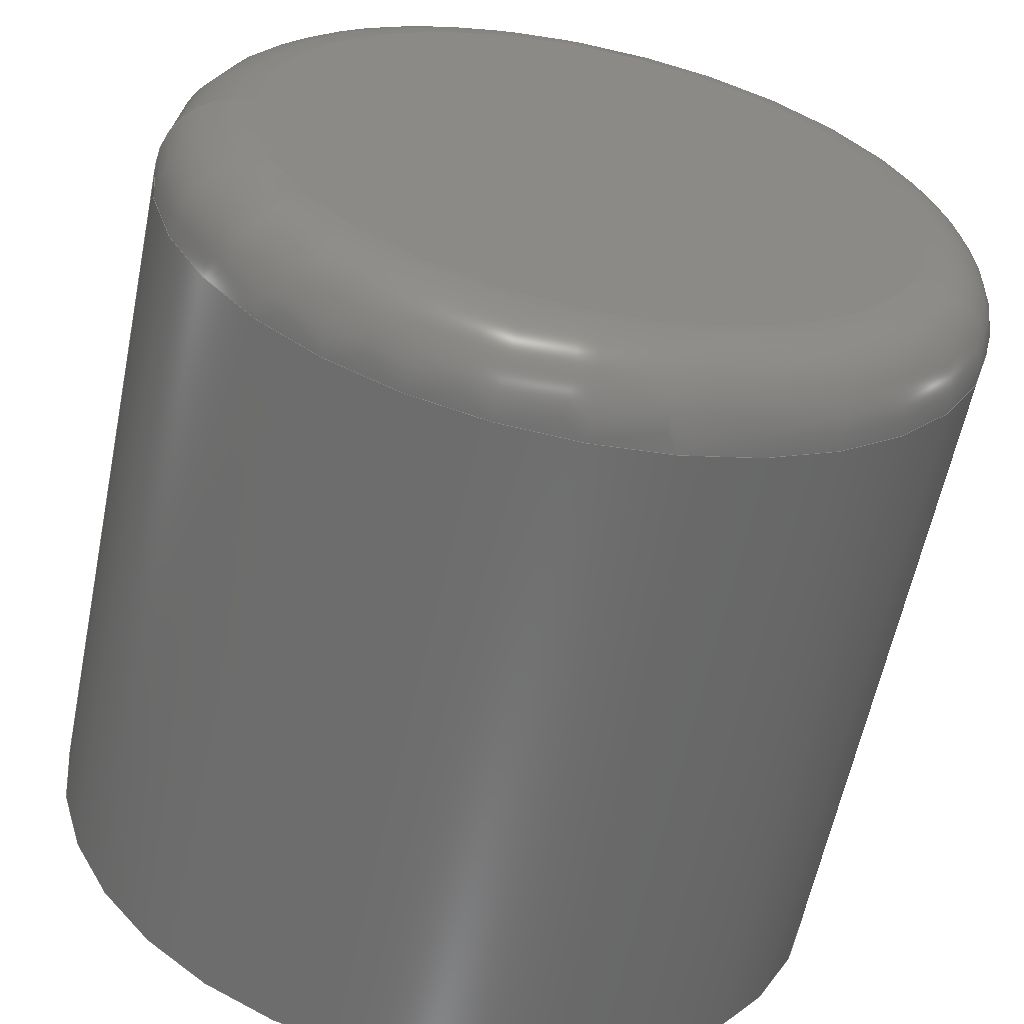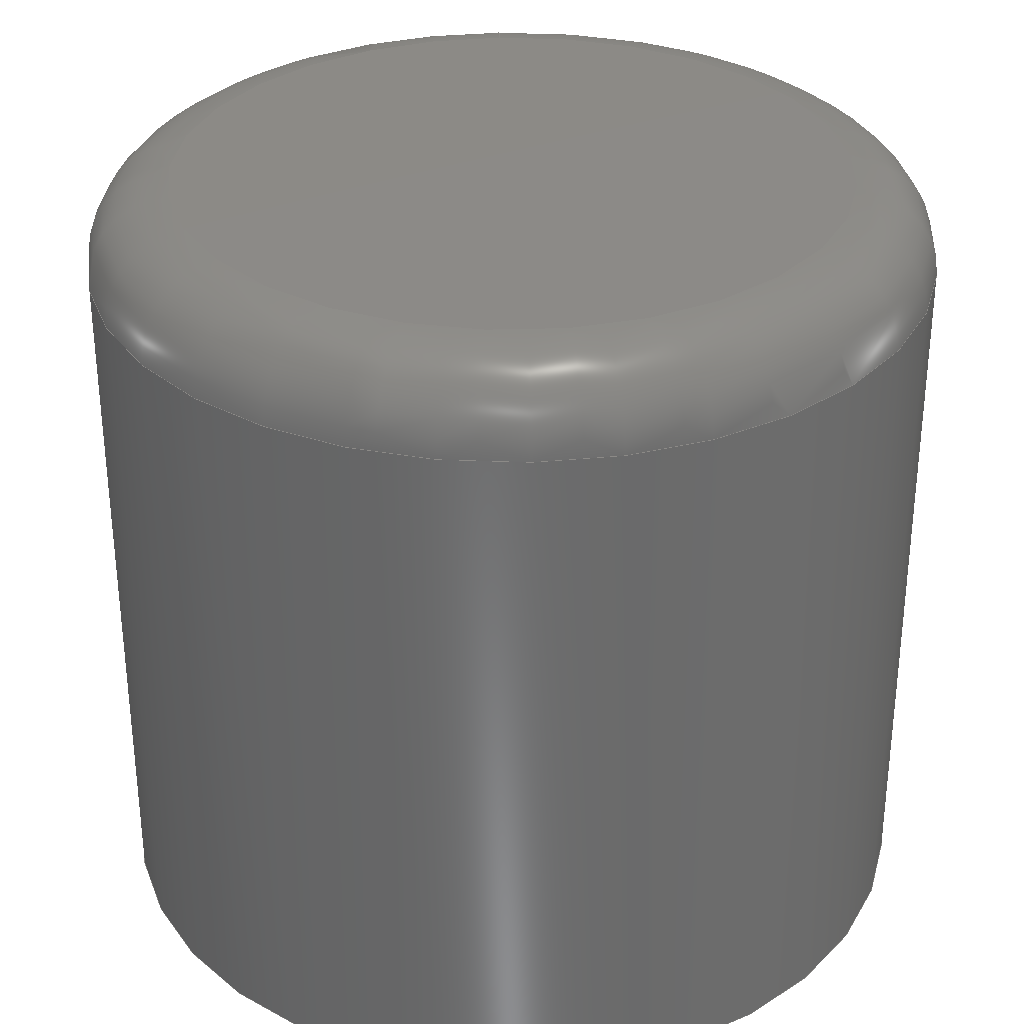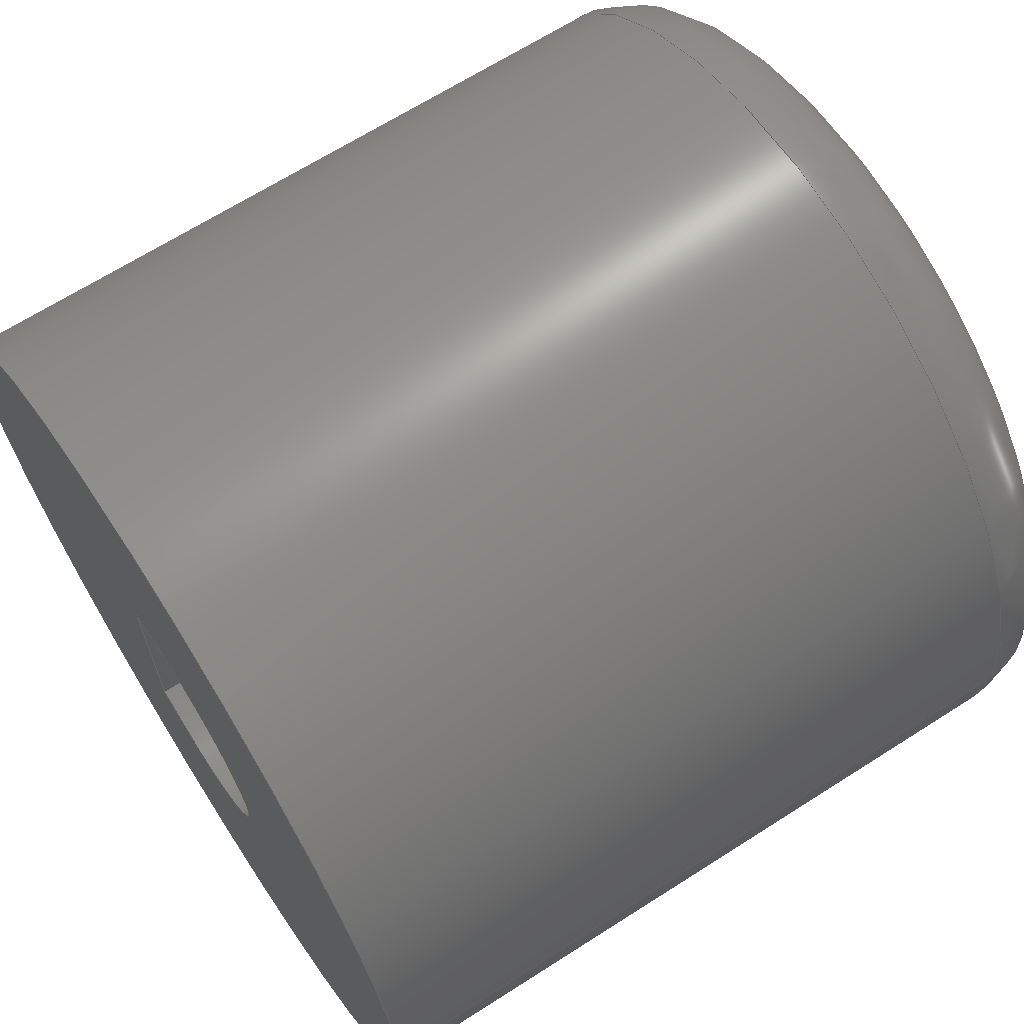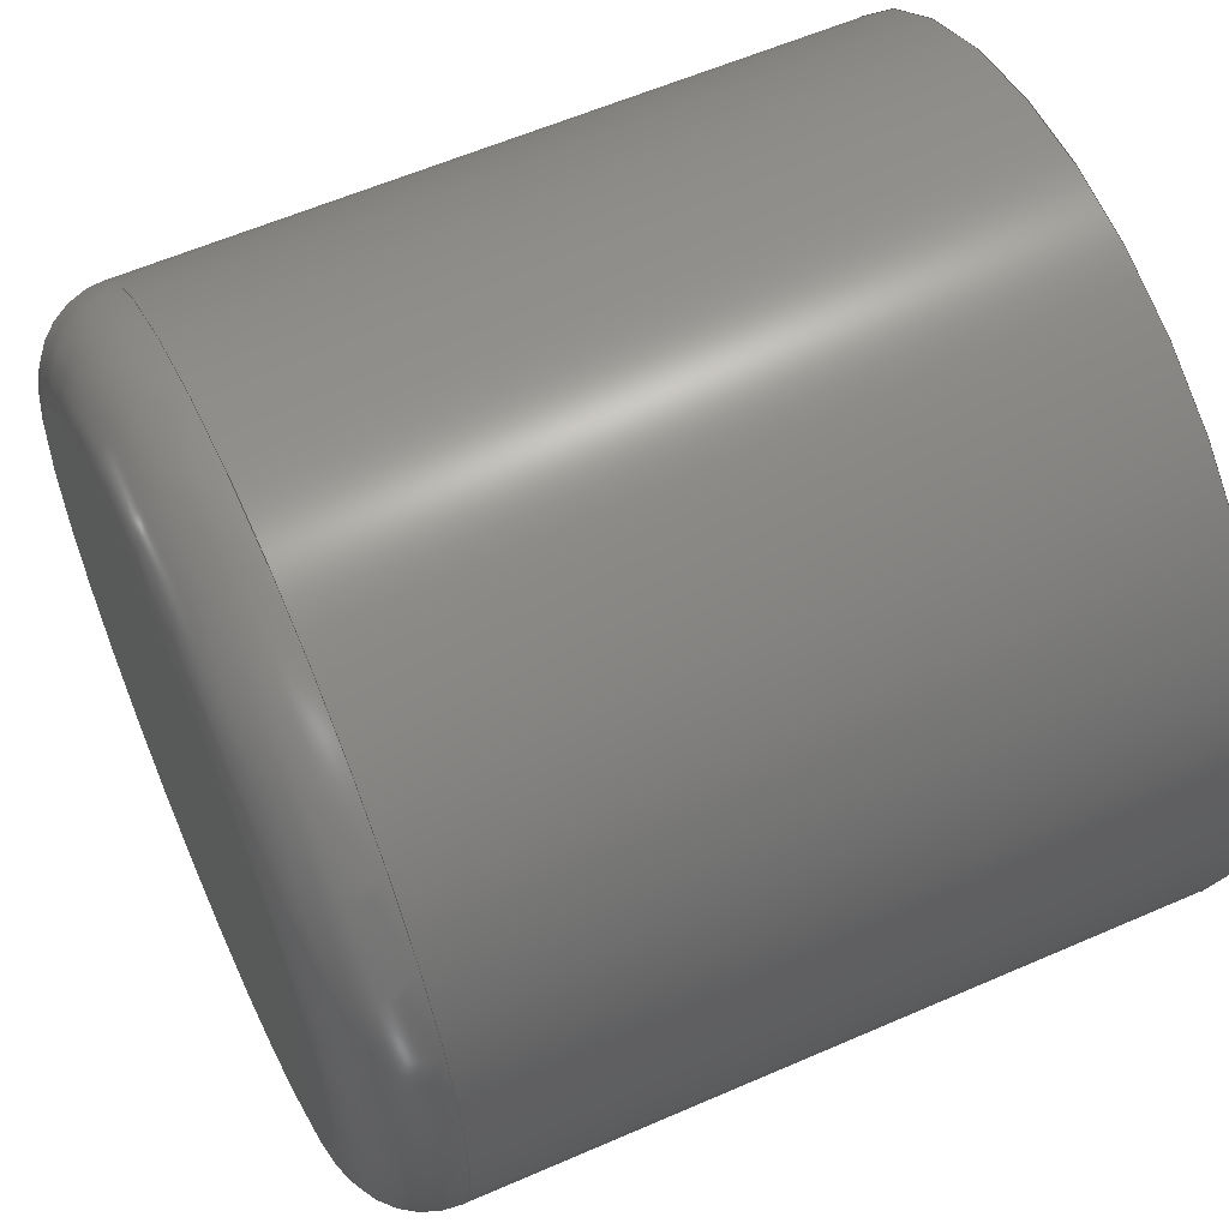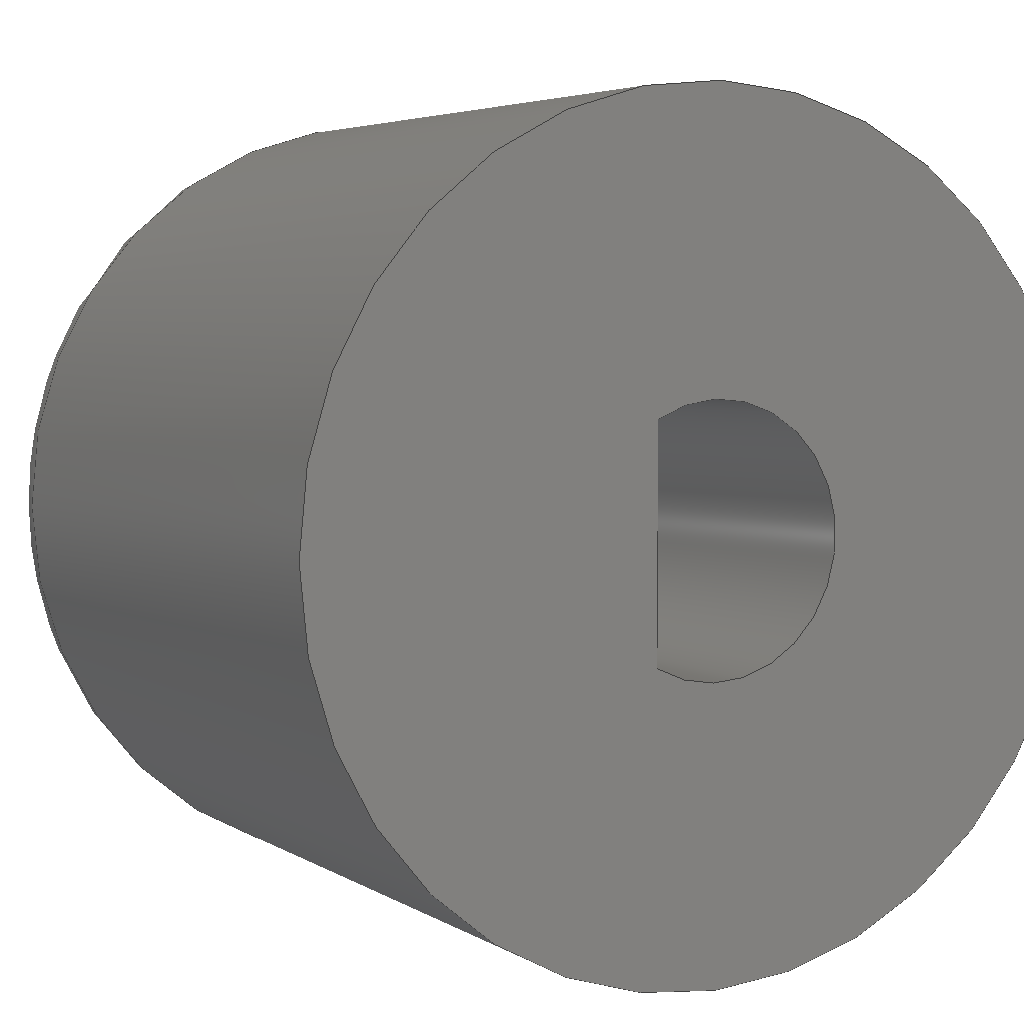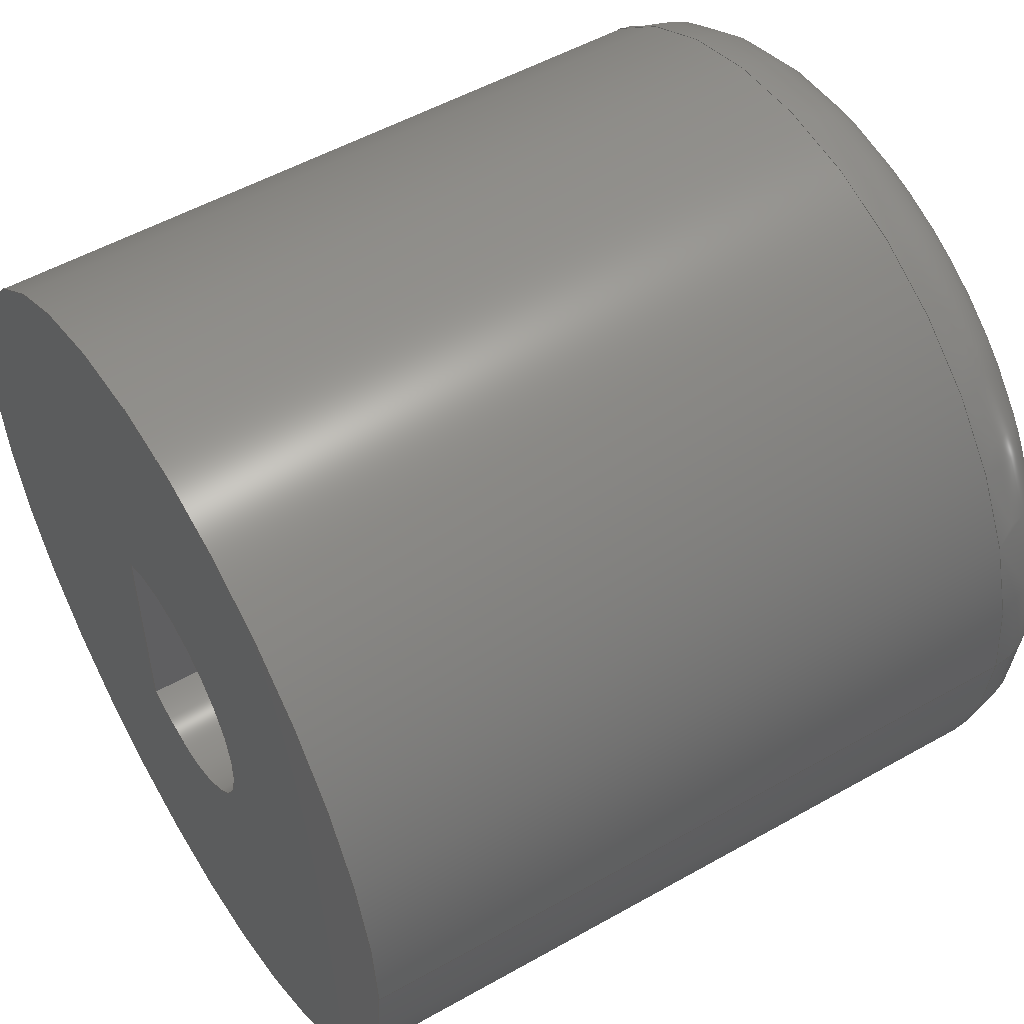
<metadata>
{"format":"step","ext":"step","renderer":"f3d","projection":"perspective","resolution":1024,"background":"white","views":[{"elev":-60.2,"azim":-11.5,"up":"+Y"},{"elev":32.2,"azim":87.7,"up":"+Z"},{"elev":66.7,"azim":-122.7,"up":"+Y"},{"elev":59.1,"azim":65.8,"up":"+Y"},{"elev":4.4,"azim":151.6,"up":"+Y"},{"elev":52.6,"azim":-121.3,"up":"+Y"}]}
</metadata>
<code>
ISO-10303-21;
DATA;
#1=MECHANICAL_DESIGN_GEOMETRIC_PRESENTATION_REPRESENTATION('',(#4),#181);
#2=SHAPE_REPRESENTATION_RELATIONSHIP('SRR','None',#188,#3);
#3=ADVANCED_BREP_SHAPE_REPRESENTATION('',(#5),#180);
#4=STYLED_ITEM('',(#198),#5);
#5=MANIFOLD_SOLID_BREP('Body1',#92);
#6=FACE_BOUND('',#37,.T.);
#7=LINE('',#163,#12);
#8=LINE('',#167,#13);
#9=LINE('',#171,#14);
#10=LINE('',#173,#15);
#11=LINE('',#174,#16);
#12=VECTOR('',#135,10);
#13=VECTOR('',#138,10);
#14=VECTOR('',#143,10);
#15=VECTOR('',#144,10);
#16=VECTOR('',#145,10);
#17=CYLINDRICAL_SURFACE('',#111,10);
#18=CYLINDRICAL_SURFACE('',#116,3.125);
#19=PLANE('',#110);
#20=PLANE('',#113);
#21=PLANE('',#115);
#22=PLANE('',#118);
#23=FACE_OUTER_BOUND('',#30,.T.);
#24=FACE_OUTER_BOUND('',#31,.T.);
#25=FACE_OUTER_BOUND('',#32,.T.);
#26=FACE_OUTER_BOUND('',#33,.T.);
#27=FACE_OUTER_BOUND('',#34,.T.);
#28=FACE_OUTER_BOUND('',#35,.T.);
#29=FACE_OUTER_BOUND('',#36,.T.);
#30=EDGE_LOOP('',(#62,#63,#64,#65));
#31=EDGE_LOOP('',(#66));
#32=EDGE_LOOP('',(#67,#68,#69,#70));
#33=EDGE_LOOP('',(#71,#72));
#34=EDGE_LOOP('',(#73,#74,#75,#76));
#35=EDGE_LOOP('',(#77,#78,#79,#80));
#36=EDGE_LOOP('',(#81));
#37=EDGE_LOOP('',(#82,#83));
#38=CIRCLE('',#107,8);
#39=CIRCLE('',#108,2);
#40=CIRCLE('',#109,10);
#41=CIRCLE('',#112,10);
#42=CIRCLE('',#114,3.125);
#43=CIRCLE('',#117,3.125);
#44=VERTEX_POINT('',#154);
#45=VERTEX_POINT('',#156);
#46=VERTEX_POINT('',#161);
#47=VERTEX_POINT('',#165);
#48=VERTEX_POINT('',#166);
#49=VERTEX_POINT('',#170);
#50=VERTEX_POINT('',#172);
#51=EDGE_CURVE('',#44,#44,#38,.T.);
#52=EDGE_CURVE('',#44,#45,#39,.T.);
#53=EDGE_CURVE('',#45,#45,#40,.T.);
#54=EDGE_CURVE('',#46,#46,#41,.T.);
#55=EDGE_CURVE('',#46,#45,#7,.T.);
#56=EDGE_CURVE('',#47,#48,#8,.T.);
#57=EDGE_CURVE('',#48,#47,#42,.T.);
#58=EDGE_CURVE('',#47,#49,#9,.T.);
#59=EDGE_CURVE('',#50,#49,#10,.T.);
#60=EDGE_CURVE('',#48,#50,#11,.T.);
#61=EDGE_CURVE('',#49,#50,#43,.T.);
#62=ORIENTED_EDGE('',*,*,#51,.T.);
#63=ORIENTED_EDGE('',*,*,#52,.T.);
#64=ORIENTED_EDGE('',*,*,#53,.T.);
#65=ORIENTED_EDGE('',*,*,#52,.F.);
#66=ORIENTED_EDGE('',*,*,#51,.F.);
#67=ORIENTED_EDGE('',*,*,#54,.F.);
#68=ORIENTED_EDGE('',*,*,#55,.T.);
#69=ORIENTED_EDGE('',*,*,#53,.F.);
#70=ORIENTED_EDGE('',*,*,#55,.F.);
#71=ORIENTED_EDGE('',*,*,#56,.T.);
#72=ORIENTED_EDGE('',*,*,#57,.T.);
#73=ORIENTED_EDGE('',*,*,#56,.F.);
#74=ORIENTED_EDGE('',*,*,#58,.T.);
#75=ORIENTED_EDGE('',*,*,#59,.F.);
#76=ORIENTED_EDGE('',*,*,#60,.F.);
#77=ORIENTED_EDGE('',*,*,#57,.F.);
#78=ORIENTED_EDGE('',*,*,#60,.T.);
#79=ORIENTED_EDGE('',*,*,#61,.F.);
#80=ORIENTED_EDGE('',*,*,#58,.F.);
#81=ORIENTED_EDGE('',*,*,#54,.T.);
#82=ORIENTED_EDGE('',*,*,#61,.T.);
#83=ORIENTED_EDGE('',*,*,#59,.T.);
#84=TOROIDAL_SURFACE('',#106,8,2);
#85=ADVANCED_FACE('',(#23),#84,.T.);
#86=ADVANCED_FACE('',(#24),#19,.T.);
#87=ADVANCED_FACE('',(#25),#17,.T.);
#88=ADVANCED_FACE('',(#26),#20,.F.);
#89=ADVANCED_FACE('',(#27),#21,.T.);
#90=ADVANCED_FACE('',(#28),#18,.F.);
#91=ADVANCED_FACE('',(#29,#6),#22,.F.);
#92=CLOSED_SHELL('',(#85,#86,#87,#88,#89,#90,#91));
#93=DERIVED_UNIT_ELEMENT(#95,1);
#94=DERIVED_UNIT_ELEMENT(#183,-3);
#95=(
MASS_UNIT()
NAMED_UNIT(*)
SI_UNIT(.KILO.,.GRAM.)
);
#96=DERIVED_UNIT((#93,#94));
#97=MEASURE_REPRESENTATION_ITEM('density measure',
POSITIVE_RATIO_MEASURE(7850),#96);
#98=PROPERTY_DEFINITION_REPRESENTATION(#103,#100);
#99=PROPERTY_DEFINITION_REPRESENTATION(#104,#101);
#100=REPRESENTATION('material name',(#102),#180);
#101=REPRESENTATION('density',(#97),#180);
#102=DESCRIPTIVE_REPRESENTATION_ITEM('Steel','Steel');
#103=PROPERTY_DEFINITION('material property','material name',#190);
#104=PROPERTY_DEFINITION('material property','density of part',#190);
#105=AXIS2_PLACEMENT_3D('',#152,#119,#120);
#106=AXIS2_PLACEMENT_3D('',#153,#121,#122);
#107=AXIS2_PLACEMENT_3D('',#155,#123,#124);
#108=AXIS2_PLACEMENT_3D('',#157,#125,#126);
#109=AXIS2_PLACEMENT_3D('',#158,#127,#128);
#110=AXIS2_PLACEMENT_3D('',#159,#129,#130);
#111=AXIS2_PLACEMENT_3D('',#160,#131,#132);
#112=AXIS2_PLACEMENT_3D('',#162,#133,#134);
#113=AXIS2_PLACEMENT_3D('',#164,#136,#137);
#114=AXIS2_PLACEMENT_3D('',#168,#139,#140);
#115=AXIS2_PLACEMENT_3D('',#169,#141,#142);
#116=AXIS2_PLACEMENT_3D('',#175,#146,#147);
#117=AXIS2_PLACEMENT_3D('',#176,#148,#149);
#118=AXIS2_PLACEMENT_3D('',#177,#150,#151);
#119=DIRECTION('axis',(0,0,1));
#120=DIRECTION('refdir',(1,0,0));
#121=DIRECTION('center_axis',(0,0,1));
#122=DIRECTION('ref_axis',(1,0,0));
#123=DIRECTION('center_axis',(0,0,-1));
#124=DIRECTION('ref_axis',(1,0,0));
#125=DIRECTION('center_axis',(1.225e-16,-1,0));
#126=DIRECTION('ref_axis',(-1,-1.225e-16,0));
#127=DIRECTION('center_axis',(0,0,1));
#128=DIRECTION('ref_axis',(1,0,0));
#129=DIRECTION('center_axis',(0,0,1));
#130=DIRECTION('ref_axis',(1,0,0));
#131=DIRECTION('center_axis',(0,0,-1));
#132=DIRECTION('ref_axis',(1,0,0));
#133=DIRECTION('center_axis',(0,0,-1));
#134=DIRECTION('ref_axis',(1,0,0));
#135=DIRECTION('',(0,0,1));
#136=DIRECTION('center_axis',(0,0,1));
#137=DIRECTION('ref_axis',(1,0,0));
#138=DIRECTION('',(0,-1,0));
#139=DIRECTION('center_axis',(0,0,-1));
#140=DIRECTION('ref_axis',(1,0,0));
#141=DIRECTION('center_axis',(-1,0,0));
#142=DIRECTION('ref_axis',(0,1,0));
#143=DIRECTION('',(0,0,-1));
#144=DIRECTION('',(0,1,0));
#145=DIRECTION('',(0,0,-1));
#146=DIRECTION('center_axis',(0,0,-1));
#147=DIRECTION('ref_axis',(-1,-1.225e-16,0));
#148=DIRECTION('center_axis',(0,0,1));
#149=DIRECTION('ref_axis',(1,0,0));
#150=DIRECTION('center_axis',(0,0,1));
#151=DIRECTION('ref_axis',(1,0,0));
#152=CARTESIAN_POINT('',(0,0,0));
#153=CARTESIAN_POINT('Origin',(0,0,8));
#154=CARTESIAN_POINT('',(-8,9.797e-16,10));
#155=CARTESIAN_POINT('Origin',(0,0,10));
#156=CARTESIAN_POINT('',(-10,-1.225e-15,8));
#157=CARTESIAN_POINT('Origin',(-8,-9.797e-16,8));
#158=CARTESIAN_POINT('Origin',(0,0,8));
#159=CARTESIAN_POINT('Origin',(0,0,10));
#160=CARTESIAN_POINT('Origin',(0,0,0));
#161=CARTESIAN_POINT('',(-10,-1.11e-15,-9));
#162=CARTESIAN_POINT('Origin',(0,0,-9));
#163=CARTESIAN_POINT('',(-10,1.225e-15,0));
#164=CARTESIAN_POINT('Origin',(0,0,0));
#165=CARTESIAN_POINT('',(1.562,2.706,0));
#166=CARTESIAN_POINT('',(1.562,-2.706,0));
#167=CARTESIAN_POINT('',(1.562,2.706,0));
#168=CARTESIAN_POINT('Origin',(0,0,0));
#169=CARTESIAN_POINT('Origin',(1.562,-2.706,0));
#170=CARTESIAN_POINT('',(1.562,2.706,-9));
#171=CARTESIAN_POINT('',(1.562,2.706,0));
#172=CARTESIAN_POINT('',(1.562,-2.706,-9));
#173=CARTESIAN_POINT('',(1.562,2.706,-9));
#174=CARTESIAN_POINT('',(1.562,-2.706,0));
#175=CARTESIAN_POINT('Origin',(0,0,0));
#176=CARTESIAN_POINT('Origin',(0,0,-9));
#177=CARTESIAN_POINT('Origin',(0,0,-9));
#178=UNCERTAINTY_MEASURE_WITH_UNIT(LENGTH_MEASURE(0.01),#182,
'DISTANCE_ACCURACY_VALUE',
'Maximum model space distance between geometric entities at asserted c
onnectivities');
#179=UNCERTAINTY_MEASURE_WITH_UNIT(LENGTH_MEASURE(0.01),#182,
'DISTANCE_ACCURACY_VALUE',
'Maximum model space distance between geometric entities at asserted c
onnectivities');
#180=(
GEOMETRIC_REPRESENTATION_CONTEXT(3)
GLOBAL_UNCERTAINTY_ASSIGNED_CONTEXT((#178))
GLOBAL_UNIT_ASSIGNED_CONTEXT((#182,#184,#185))
REPRESENTATION_CONTEXT('','3D')
);
#181=(
GEOMETRIC_REPRESENTATION_CONTEXT(3)
GLOBAL_UNCERTAINTY_ASSIGNED_CONTEXT((#179))
GLOBAL_UNIT_ASSIGNED_CONTEXT((#182,#184,#185))
REPRESENTATION_CONTEXT('','3D')
);
#182=(
LENGTH_UNIT()
NAMED_UNIT(*)
SI_UNIT(.MILLI.,.METRE.)
);
#183=(
LENGTH_UNIT()
NAMED_UNIT(*)
SI_UNIT($,.METRE.)
);
#184=(
NAMED_UNIT(*)
PLANE_ANGLE_UNIT()
SI_UNIT($,.RADIAN.)
);
#185=(
NAMED_UNIT(*)
SI_UNIT($,.STERADIAN.)
SOLID_ANGLE_UNIT()
);
#186=SHAPE_DEFINITION_REPRESENTATION(#187,#188);
#187=PRODUCT_DEFINITION_SHAPE('',$,#190);
#188=SHAPE_REPRESENTATION('',(#105),#180);
#189=PRODUCT_DEFINITION_CONTEXT('part definition',#194,'design');
#190=PRODUCT_DEFINITION('2025-06-21-09-23-38-907','rotEncoderCap',#191,
#189);
#191=PRODUCT_DEFINITION_FORMATION('',$,#196);
#192=PRODUCT_RELATED_PRODUCT_CATEGORY('rotEncoderCap','rotEncoderCap',(#196));
#193=APPLICATION_PROTOCOL_DEFINITION('international standard',
'automotive_design',2009,#194);
#194=APPLICATION_CONTEXT(
'Core Data for Automotive Mechanical Design Process');
#195=PRODUCT_CONTEXT('part definition',#194,'mechanical');
#196=PRODUCT('2025-06-21-09-23-38-907','rotEncoderCap',$,(#195));
#197=PRESENTATION_STYLE_ASSIGNMENT((#199));
#198=PRESENTATION_STYLE_ASSIGNMENT((#200));
#199=SURFACE_STYLE_USAGE(.BOTH.,#201);
#200=SURFACE_STYLE_USAGE(.BOTH.,#202);
#201=SURFACE_SIDE_STYLE('',(#203));
#202=SURFACE_SIDE_STYLE('',(#204));
#203=SURFACE_STYLE_FILL_AREA(#205);
#204=SURFACE_STYLE_FILL_AREA(#206);
#205=FILL_AREA_STYLE('Steel - Satin',(#207));
#206=FILL_AREA_STYLE('ABS (White)',(#208));
#207=FILL_AREA_STYLE_COLOUR('Steel - Satin',#209);
#208=FILL_AREA_STYLE_COLOUR('ABS (White)',#210);
#209=COLOUR_RGB('Steel - Satin',0.6275,0.6275,0.6275);
#210=COLOUR_RGB('ABS (White)',0.9647,0.9647,0.9529);
ENDSEC;
END-ISO-10303-21;

</code>
